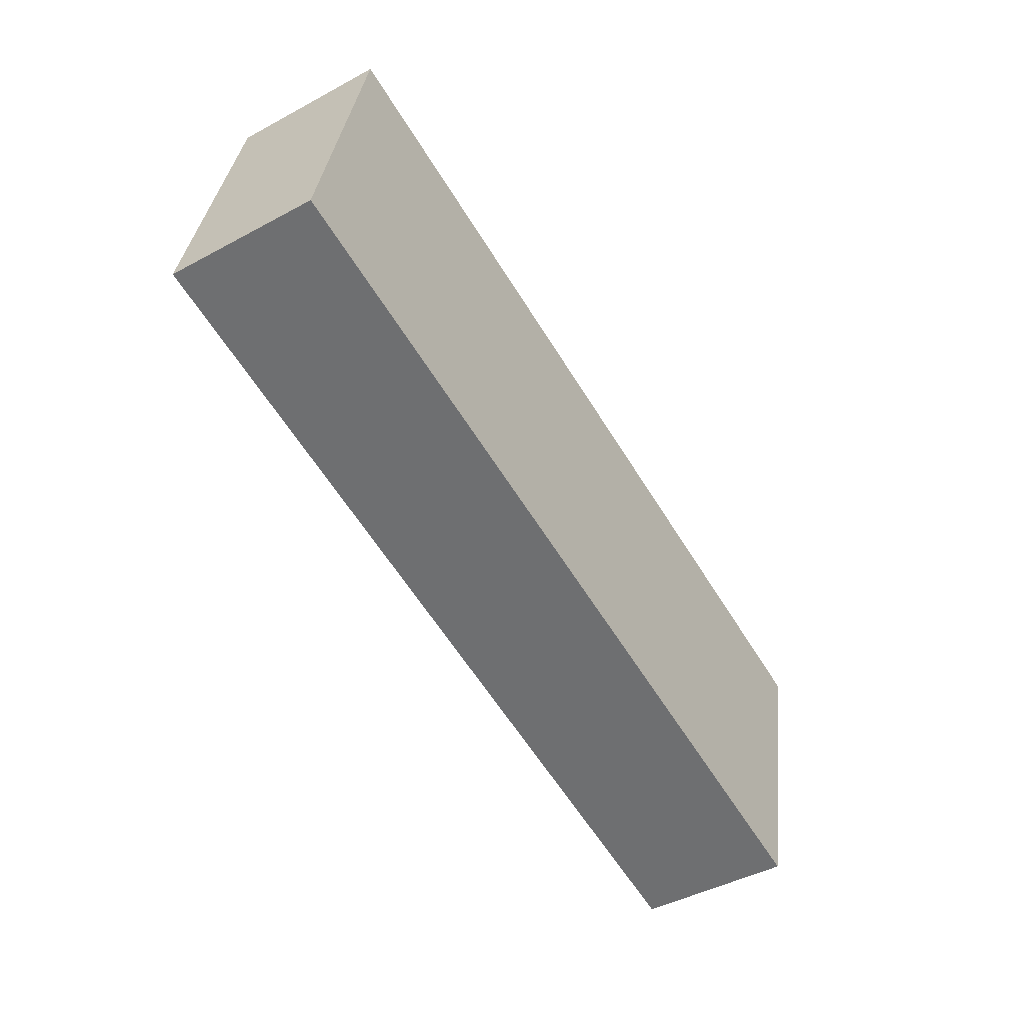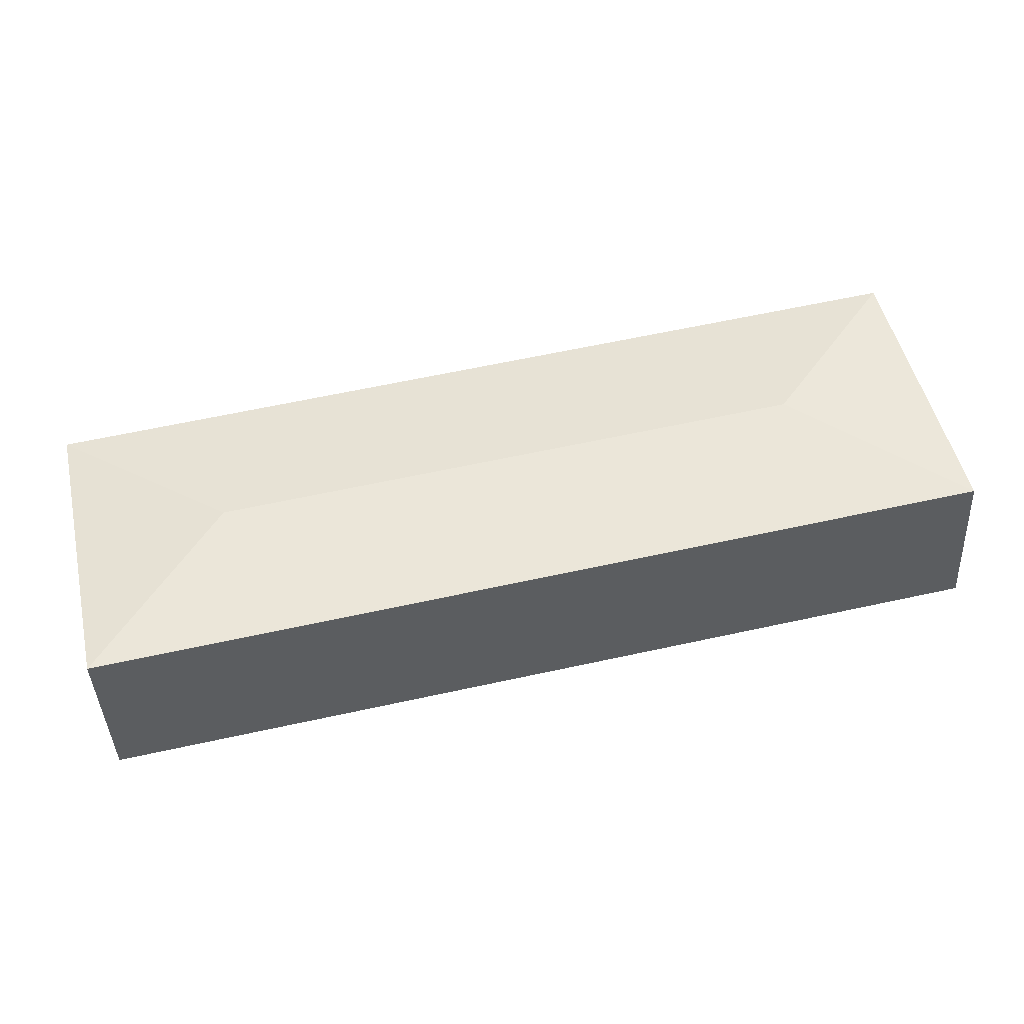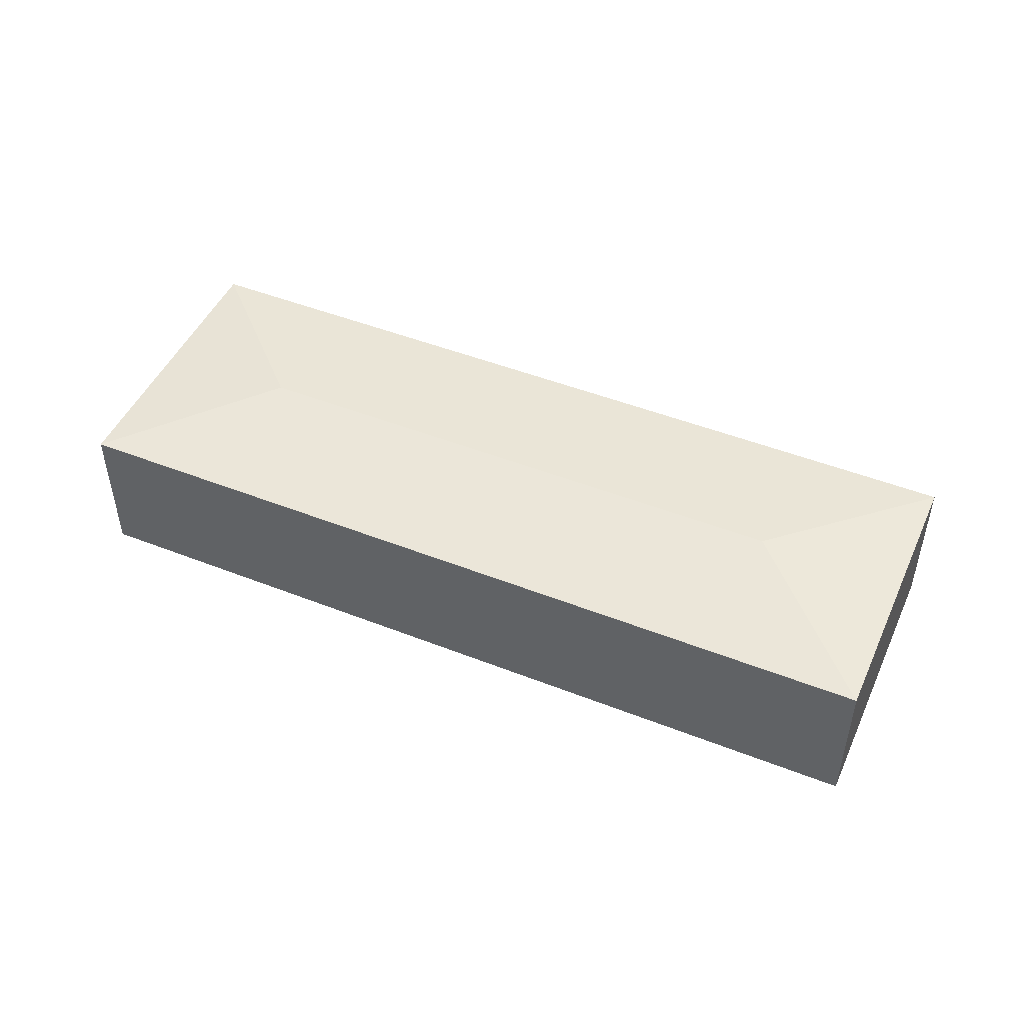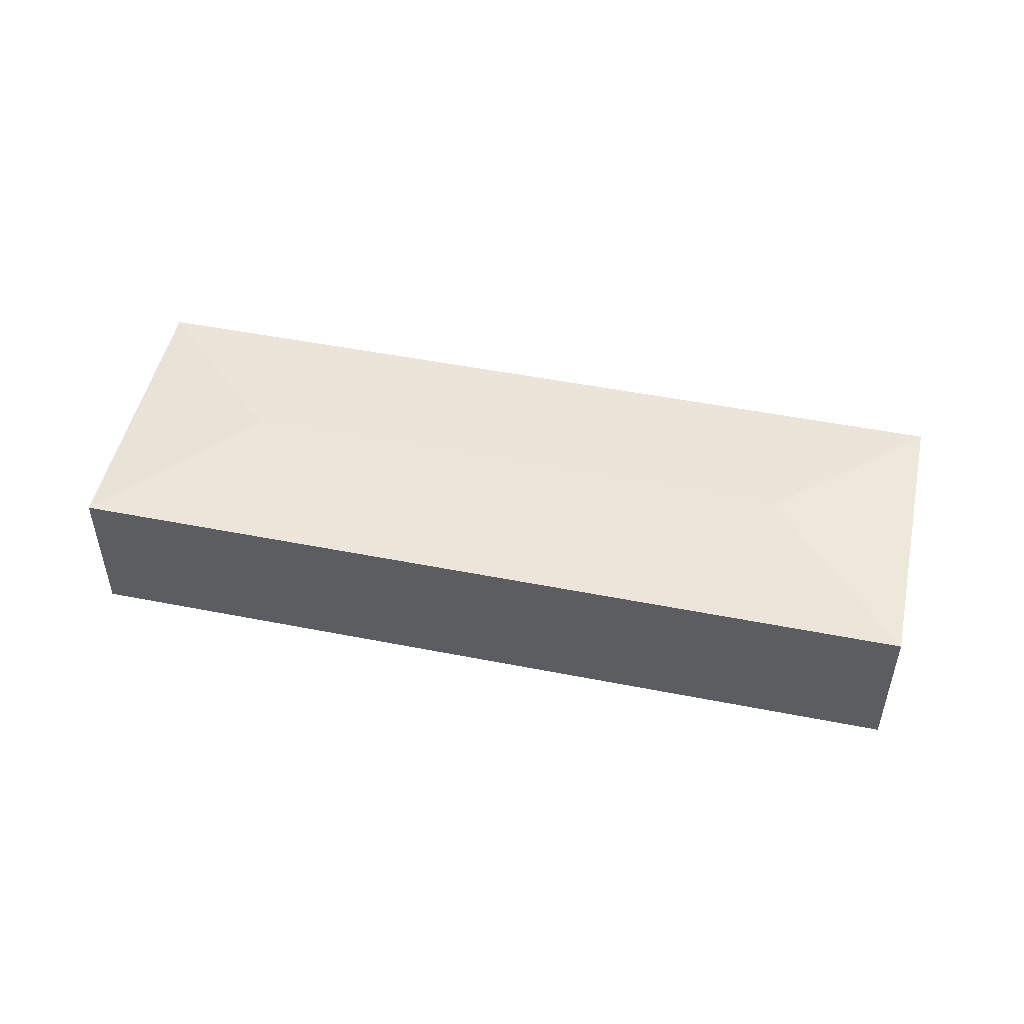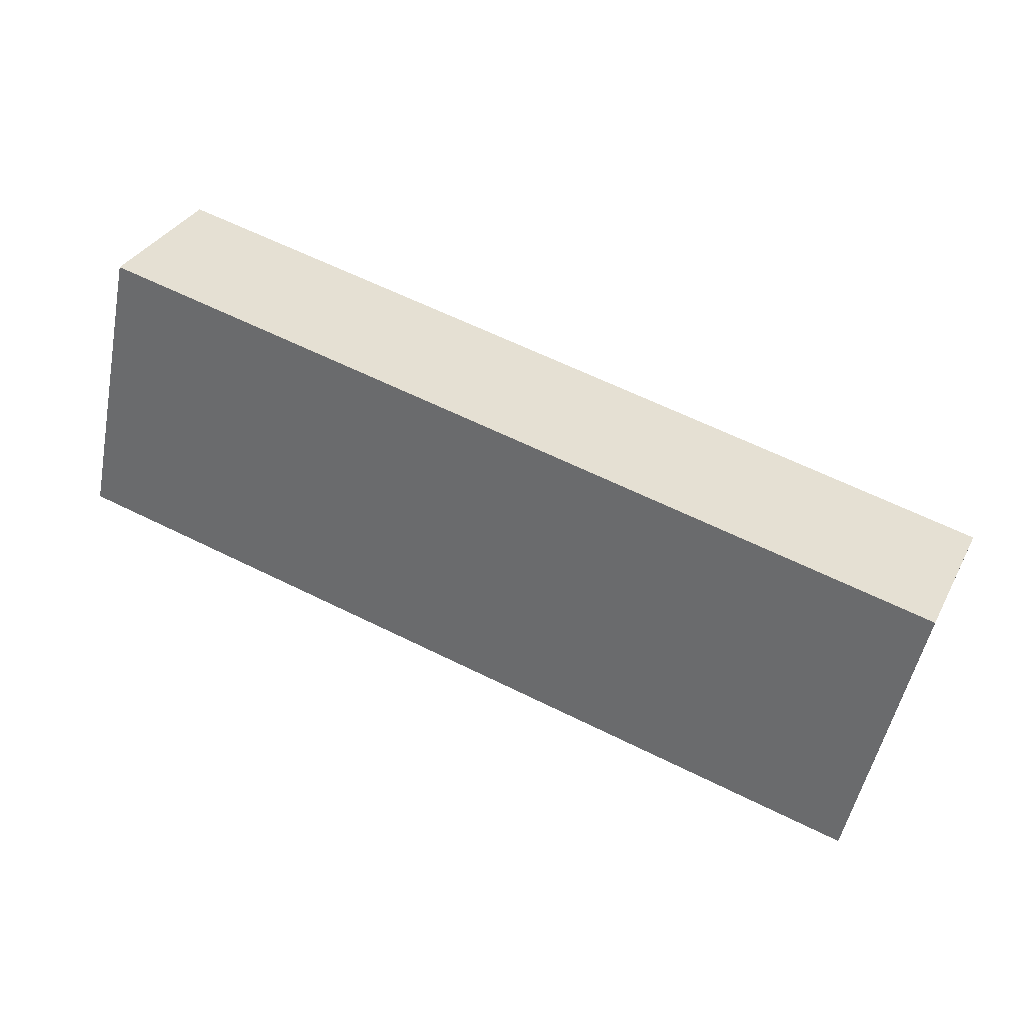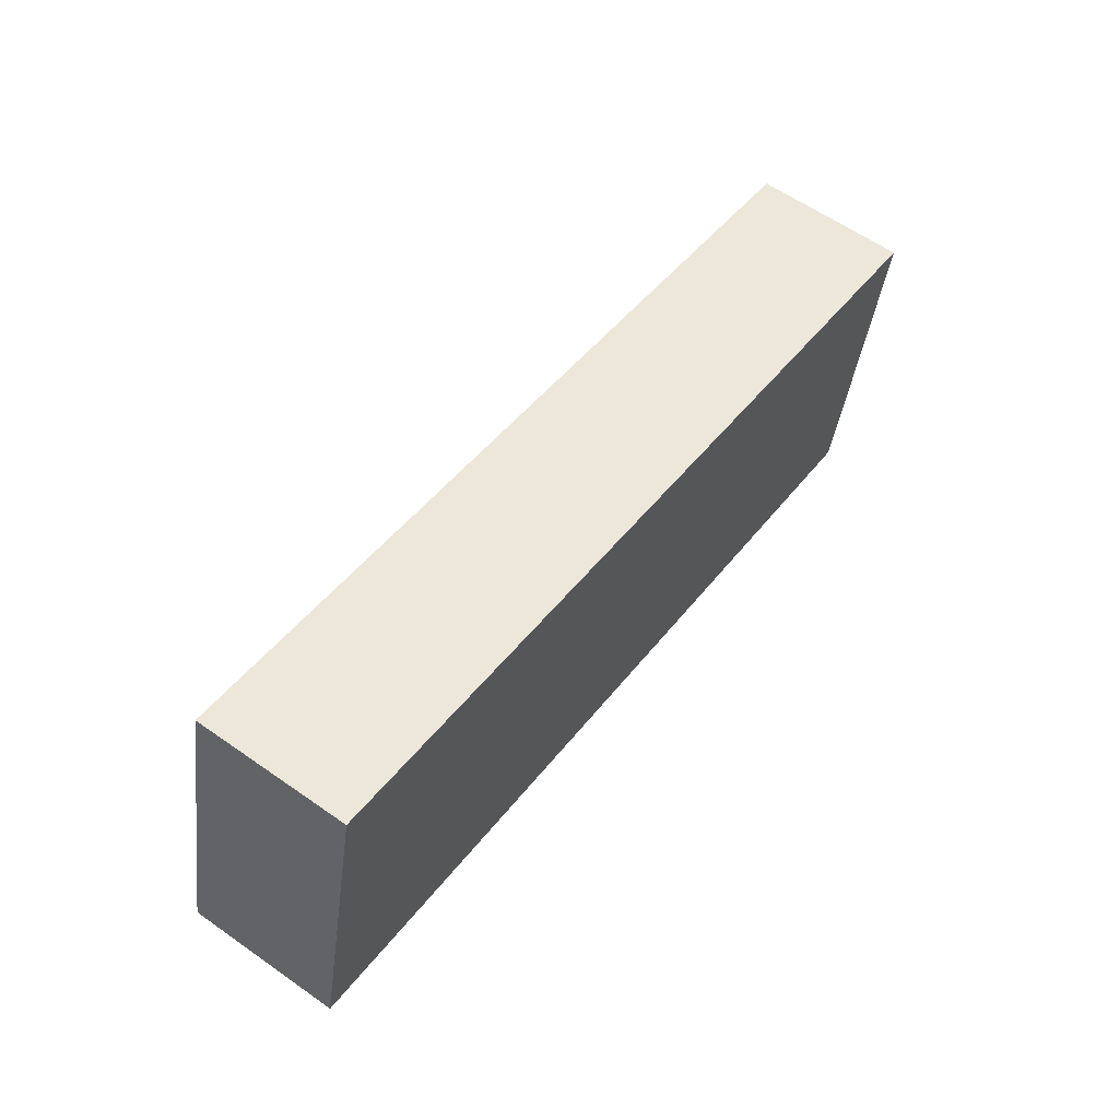
<metadata>
{"format":"obj","ext":"obj","renderer":"f3d","projection":"perspective","resolution":1024,"background":"white","views":[{"elev":-44.9,"azim":-57.9,"up":"+Z"},{"elev":-41.2,"azim":-177.2,"up":"+Z"},{"elev":48.0,"azim":36.1,"up":"+Y"},{"elev":49.5,"azim":24.6,"up":"+Y"},{"elev":33.3,"azim":24.1,"up":"+Z"},{"elev":60.4,"azim":-54.3,"up":"+Z"}]}
</metadata>
<code>
v  43.76 9.83 -0.541
v  3.752 8.972 17.19
v  54.23 8.972 6.181
v  10.47 9.83 6.721
v  0 8.972 5.494e-16
v  50.48 8.972 -11.01
v  50.48 6.744e-16 -11.01
v  0 0 0
v  3.752 -1.053e-15 17.19
v  54.23 -3.785e-16 6.181
g defaultobject
f 1 2 3
f 2 1 4
f 4 5 2
f 1 3 6
f 4 6 5
f 6 4 1
f 7 5 6
f 5 7 8
f 8 2 5
f 2 8 9
f 9 3 2
f 3 9 10
f 10 6 3
f 6 10 7
f 10 8 7
f 8 10 9

</code>
